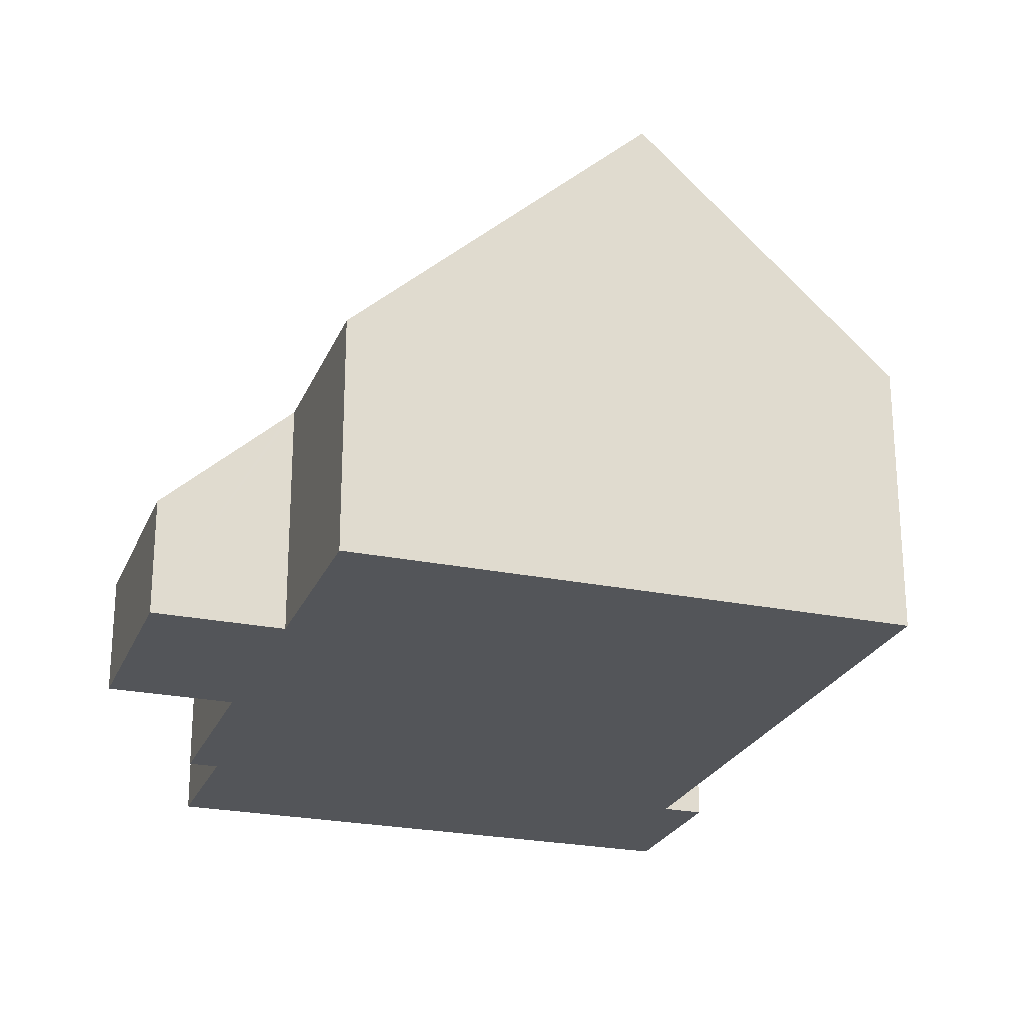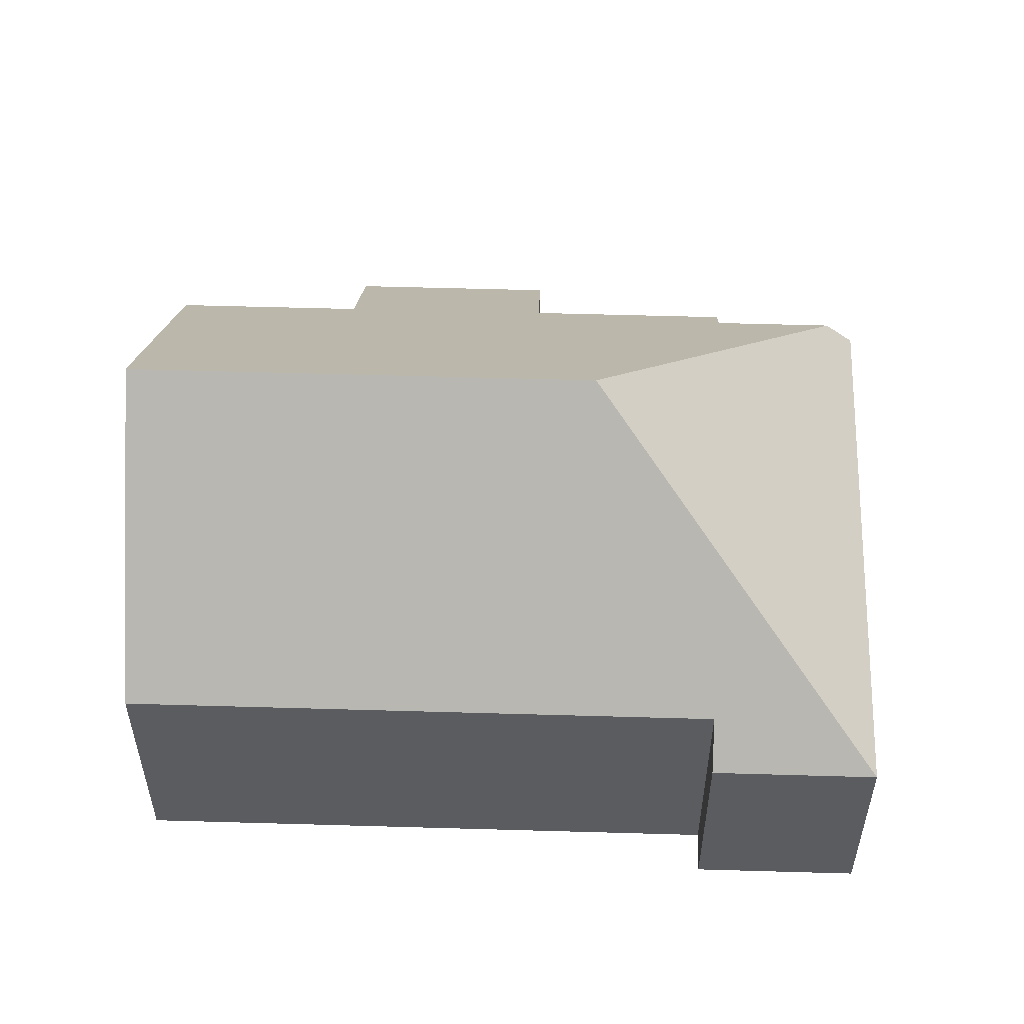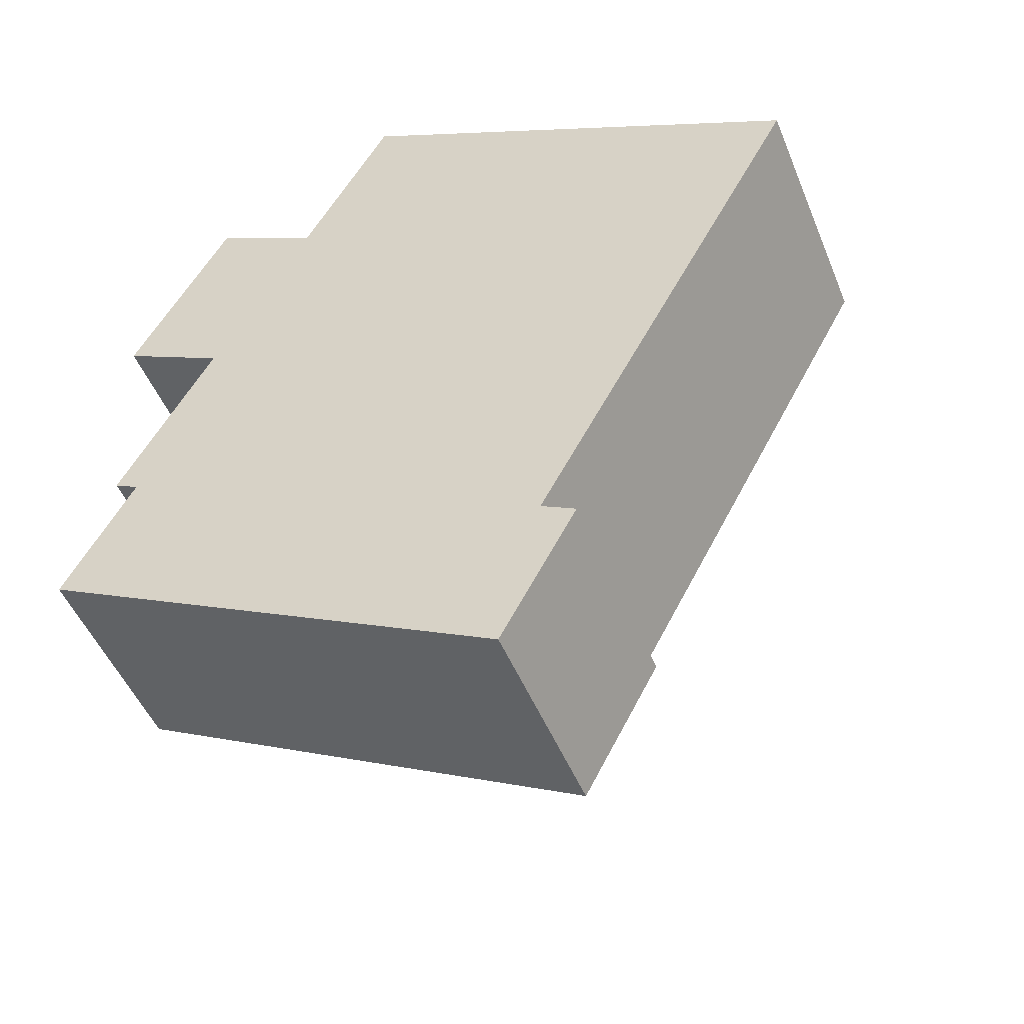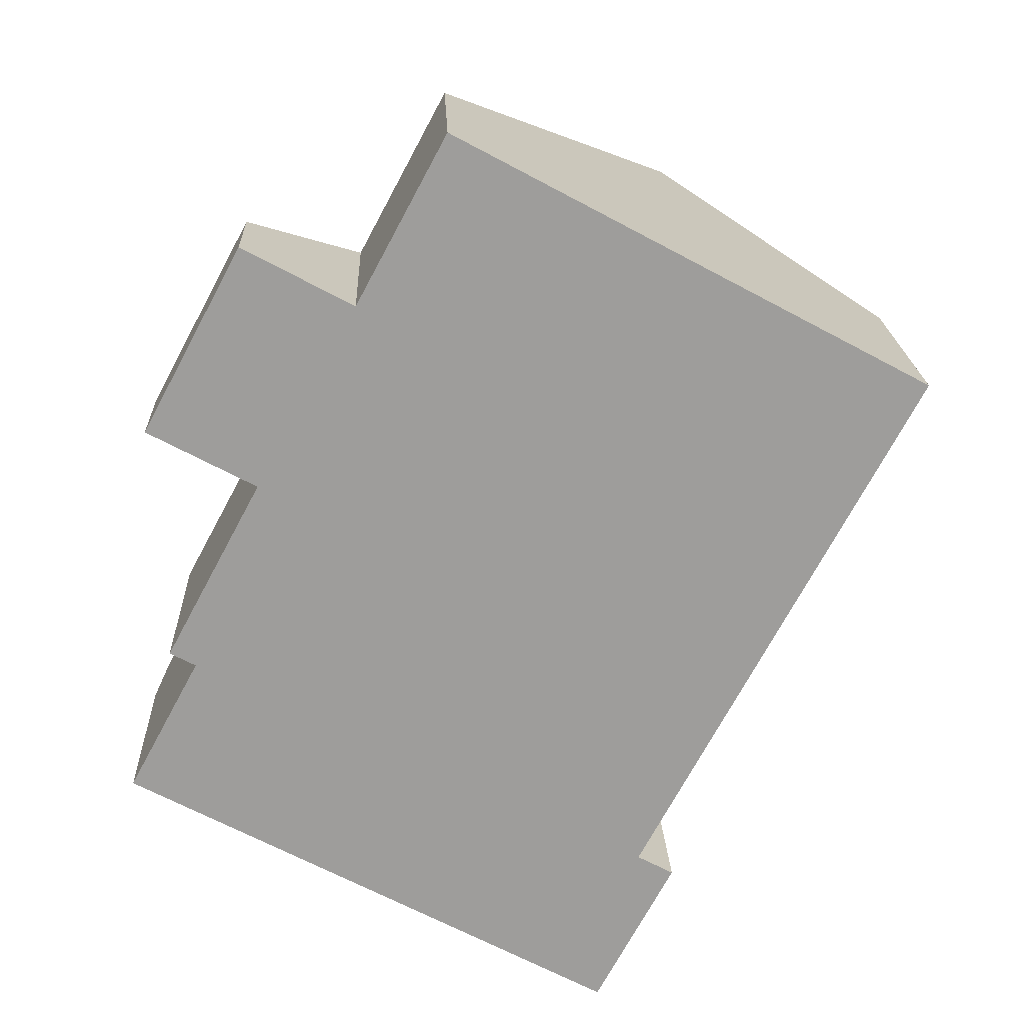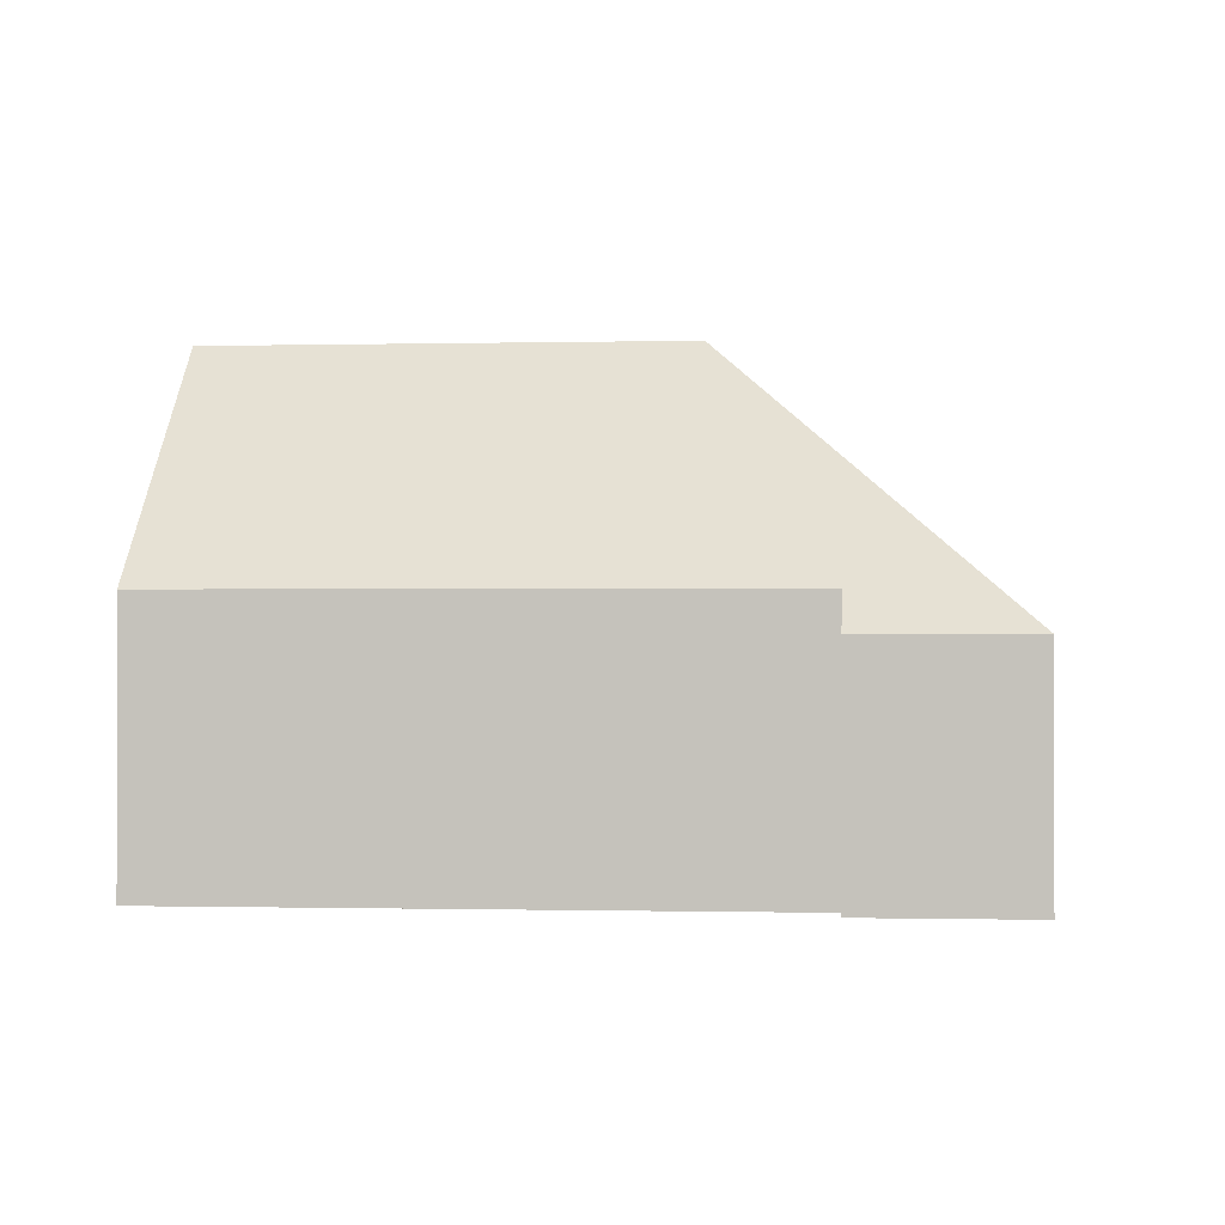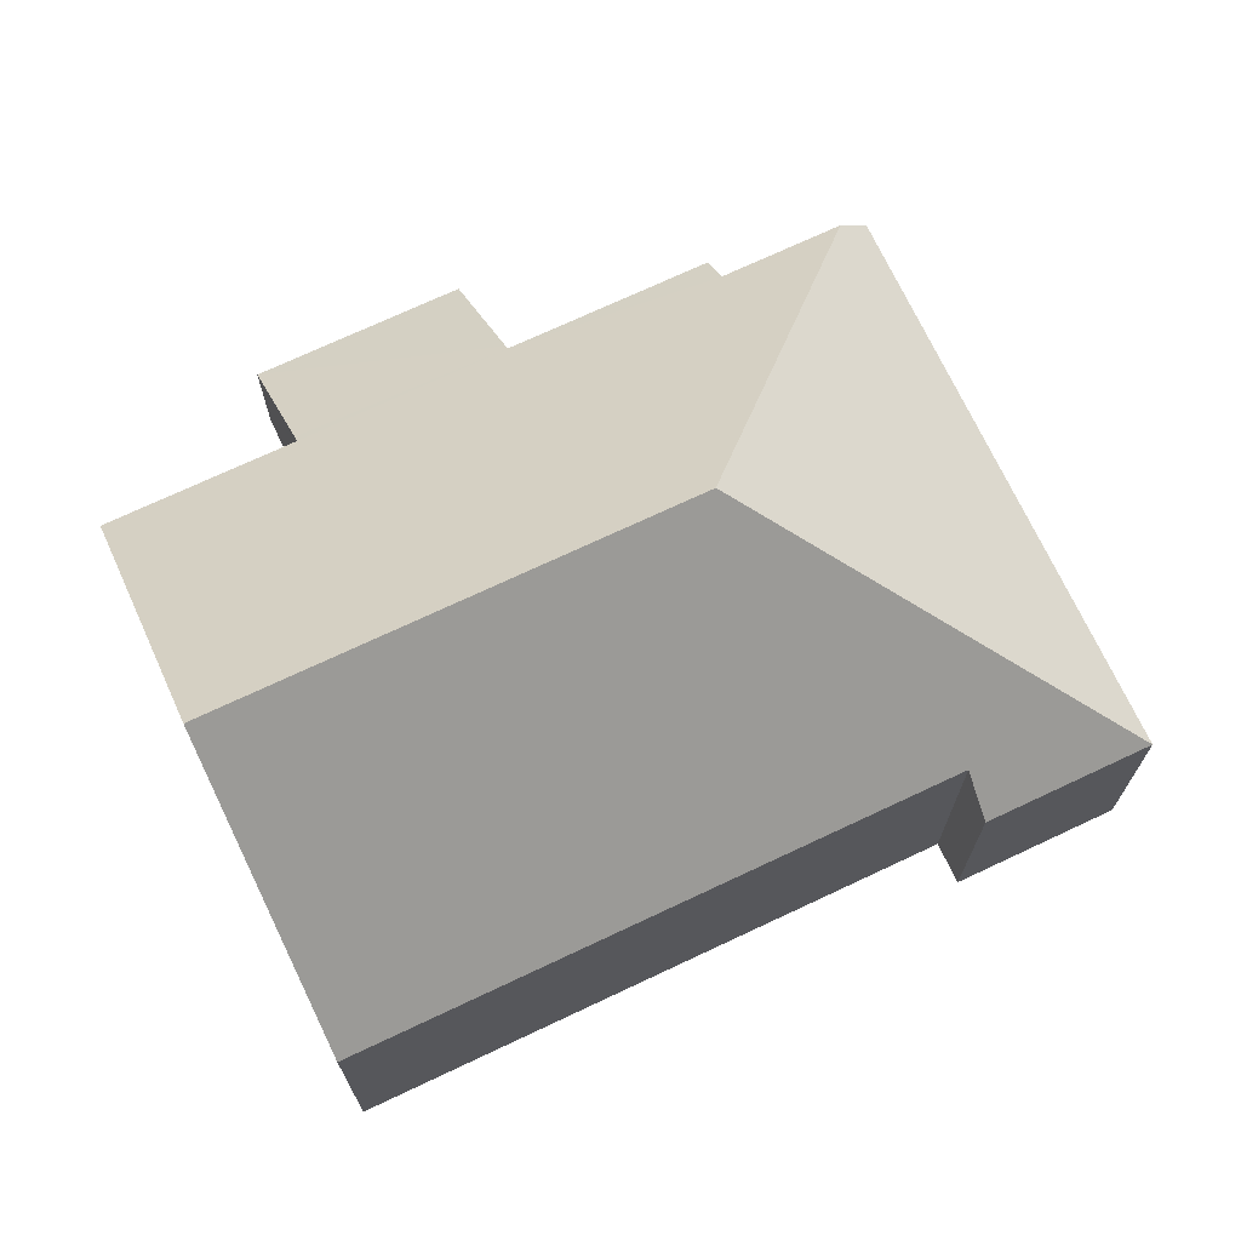
<metadata>
{"format":"obj","ext":"obj","renderer":"f3d","projection":"perspective","resolution":1024,"background":"white","views":[{"elev":-24.4,"azim":9.5,"up":"+Y"},{"elev":56.0,"azim":120.0,"up":"+Y"},{"elev":-49.3,"azim":21.8,"up":"+Z"},{"elev":19.8,"azim":-2.3,"up":"+Z"},{"elev":-0.5,"azim":124.1,"up":"+Y"},{"elev":71.4,"azim":93.0,"up":"+Y"}]}
</metadata>
<code>
v  9.579 4.346 -5.15
v  10.4 5.066 -1.925
v  11.11 4.347 -2.306
v  7.248 9.463 2.603
v  15.89 5.066 8.281
v  11.55 9.463 10.61
v  0 4.346 2.661e-16
v  0.272 4.86 0.506
v  2.596 2.18 11.16
v  2.687 4.257 6.421
v  0.641 2.18 7.521
v  2.775 4.346 6.374
v  1.395 4.86 2.594
v  0.889 4.346 2.866
v  4.773 4.39 9.987
v  4.642 4.257 10.06
v  6.554 4.39 13.3
v  11.11 1.412e-16 -2.306
v  9.579 3.153e-16 -5.15
v  15.89 -5.071e-16 8.281
v  10.4 1.179e-16 -1.925
v  0 0 0
v  1.395 -1.588e-16 2.594
v  0.889 -1.755e-16 2.866
v  2.775 -3.903e-16 6.374
v  0.641 -4.605e-16 7.521
v  2.687 -3.932e-16 6.421
v  0.272 -3.098e-17 0.506
v  2.596 -6.832e-16 11.16
v  4.773 -6.115e-16 9.987
v  6.554 -8.143e-16 13.3
v  4.642 -6.158e-16 10.06
v  11.55 -6.497e-16 10.61
g defaultobject
f 1 2 3
f 2 1 4
f 2 4 5
f 5 4 6
f 7 4 1
f 4 7 8
f 9 10 11
f 10 9 12
f 12 13 14
f 13 12 4
f 4 12 6
f 6 12 15
f 15 12 16
f 16 12 9
f 6 15 17
f 4 8 13
f 18 1 3
f 1 18 19
f 20 2 5
f 2 20 21
f 19 7 1
f 7 19 22
f 23 14 13
f 14 23 24
f 25 10 12
f 10 25 11
f 11 25 26
f 26 25 27
f 7 13 8
f 13 7 23
f 23 7 22
f 23 22 28
f 24 12 14
f 12 24 25
f 26 9 11
f 9 26 29
f 30 17 15
f 17 30 31
f 29 16 9
f 16 29 15
f 15 29 30
f 30 29 32
f 31 6 17
f 6 31 5
f 5 31 33
f 5 33 20
f 21 3 2
f 3 21 18
f 26 25 29
f 25 26 27
f 33 21 20
f 21 33 31
f 21 31 30
f 21 30 32
f 21 32 29
f 21 29 25
f 21 25 24
f 21 24 23
f 21 19 18
f 19 21 23
f 19 23 28
f 19 28 22

</code>
